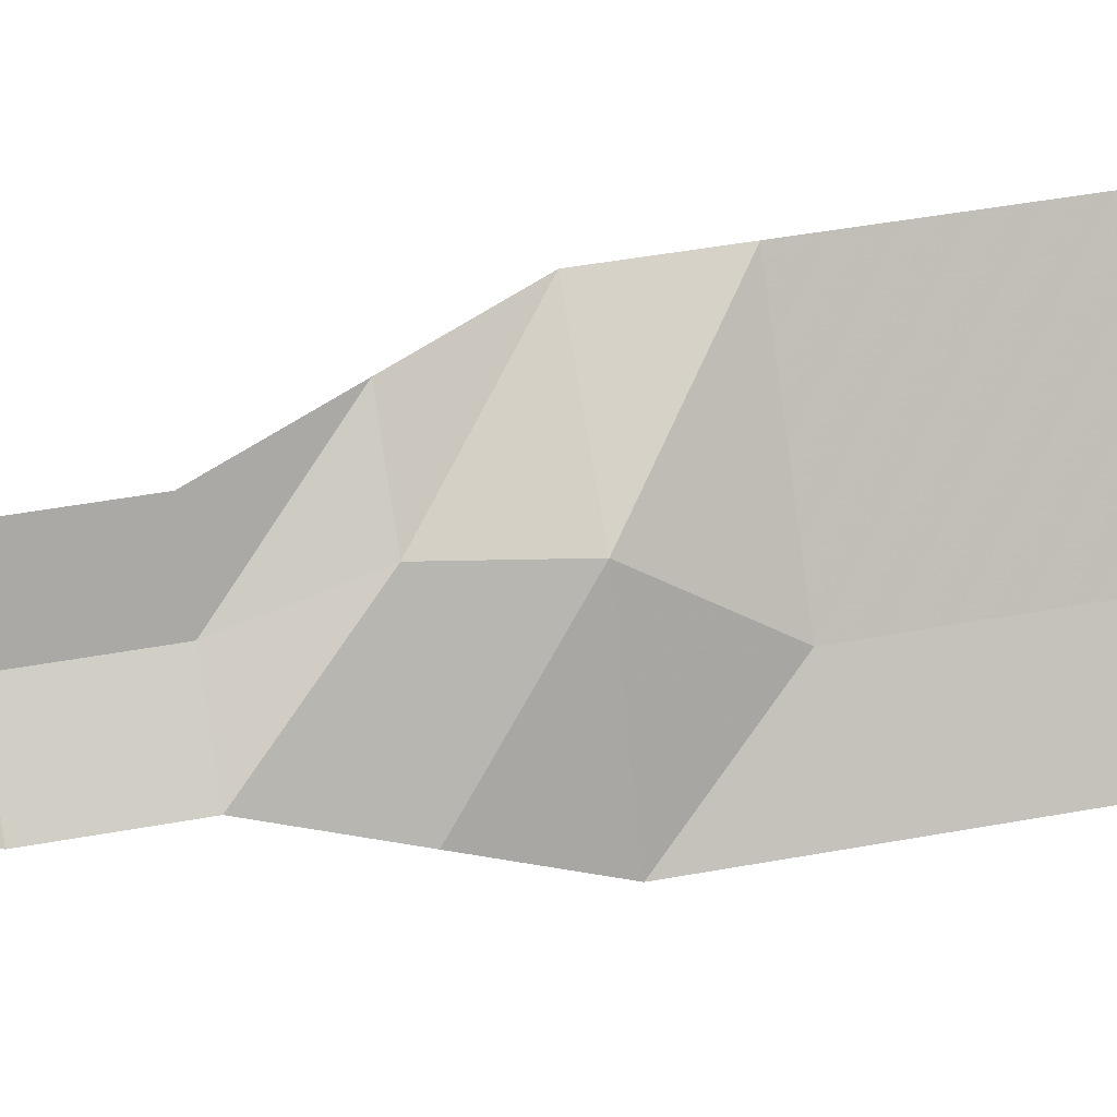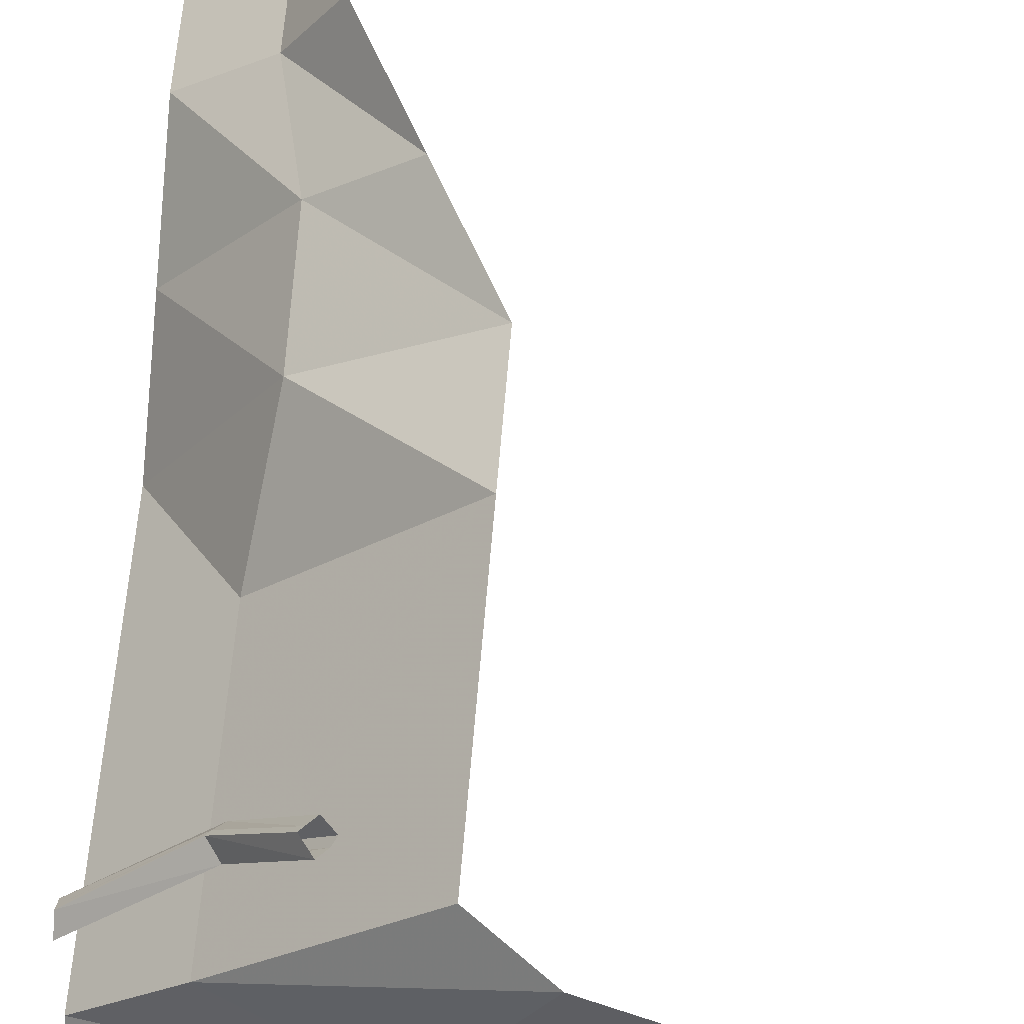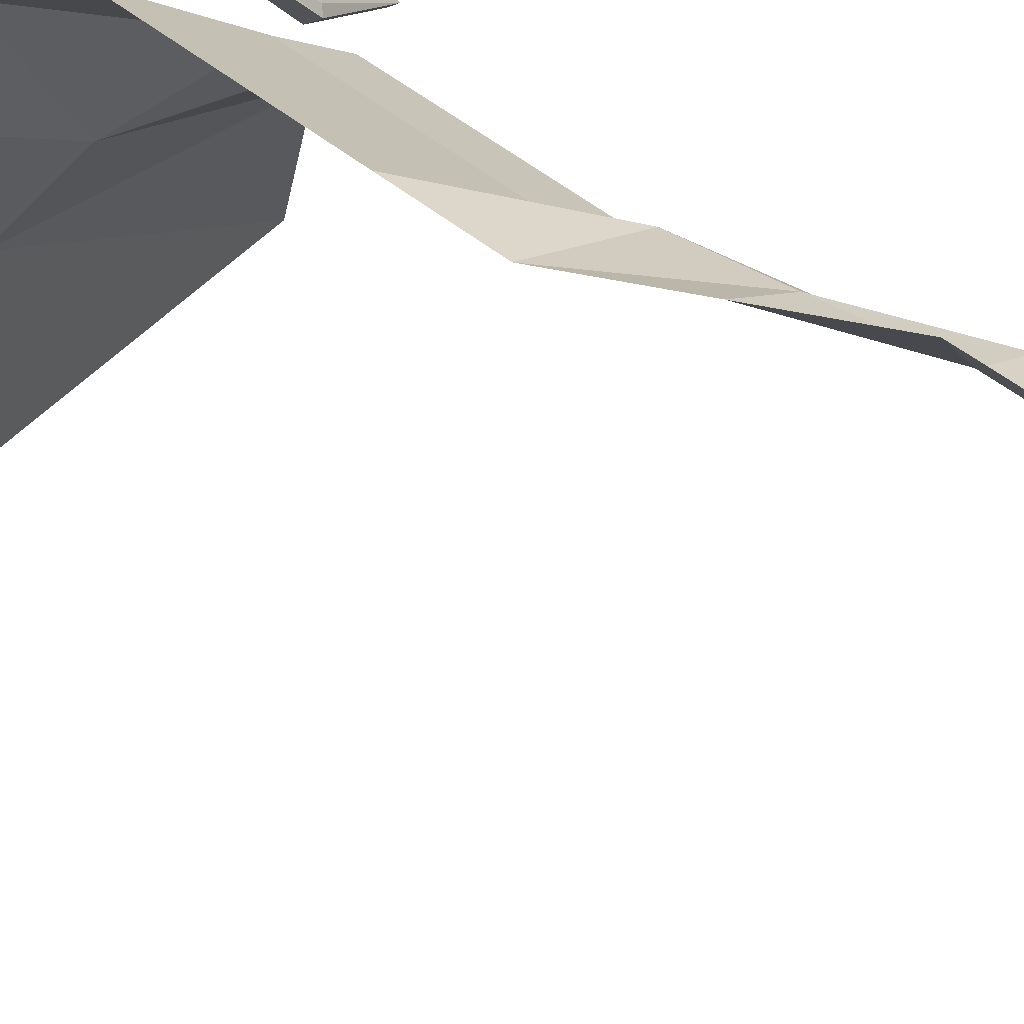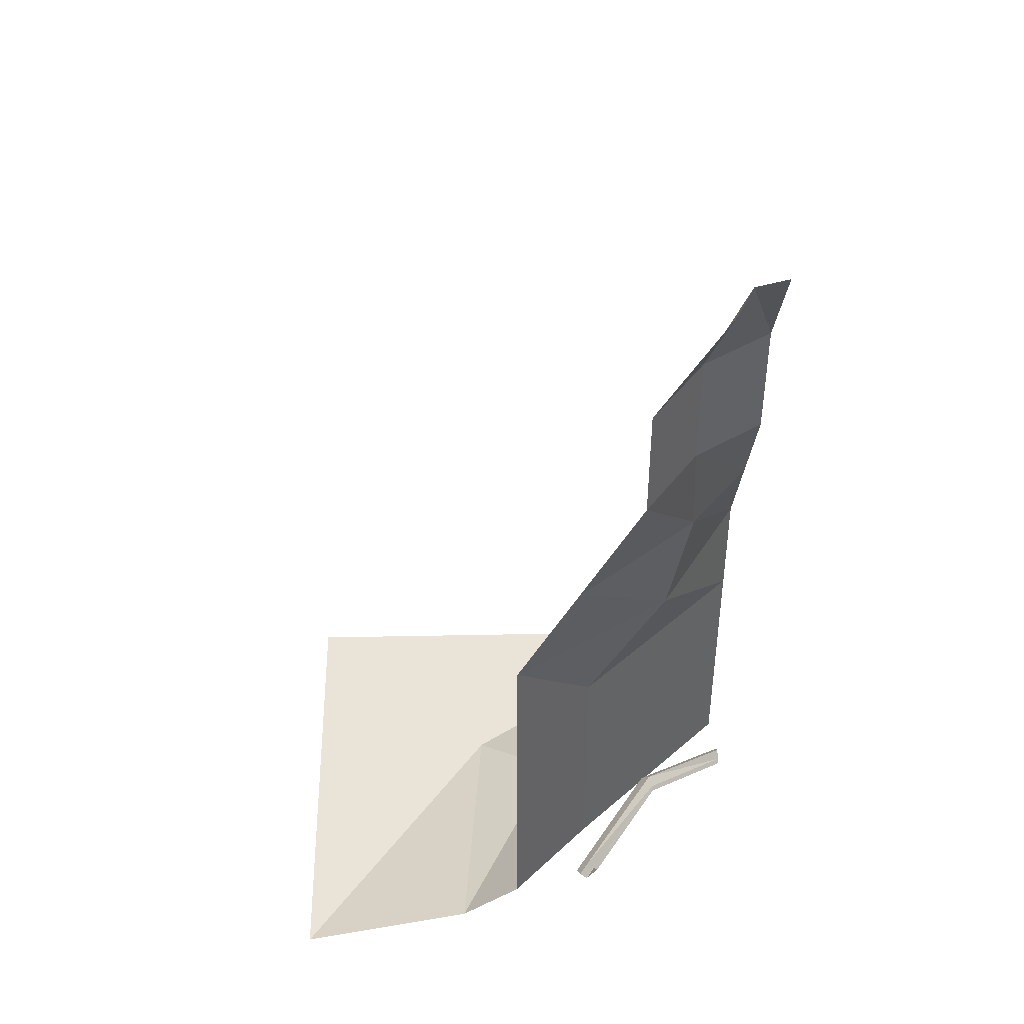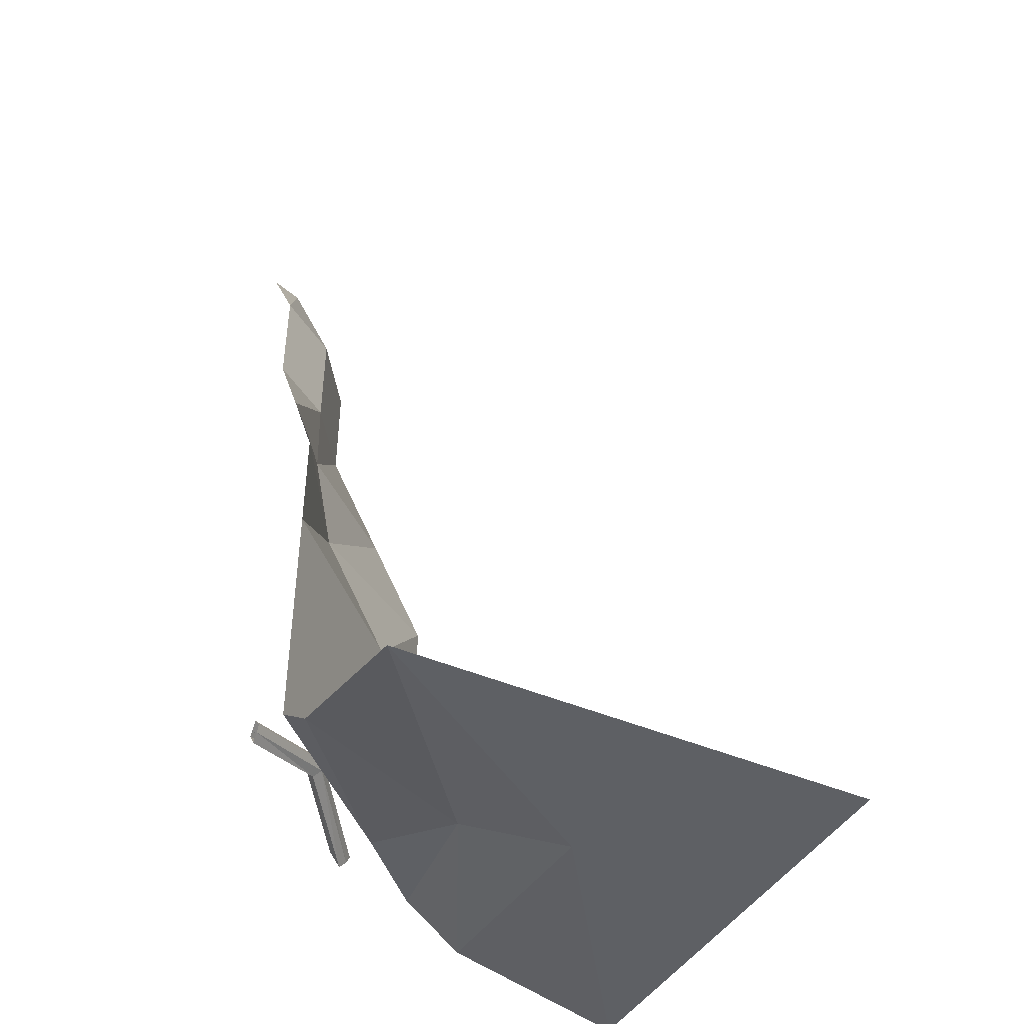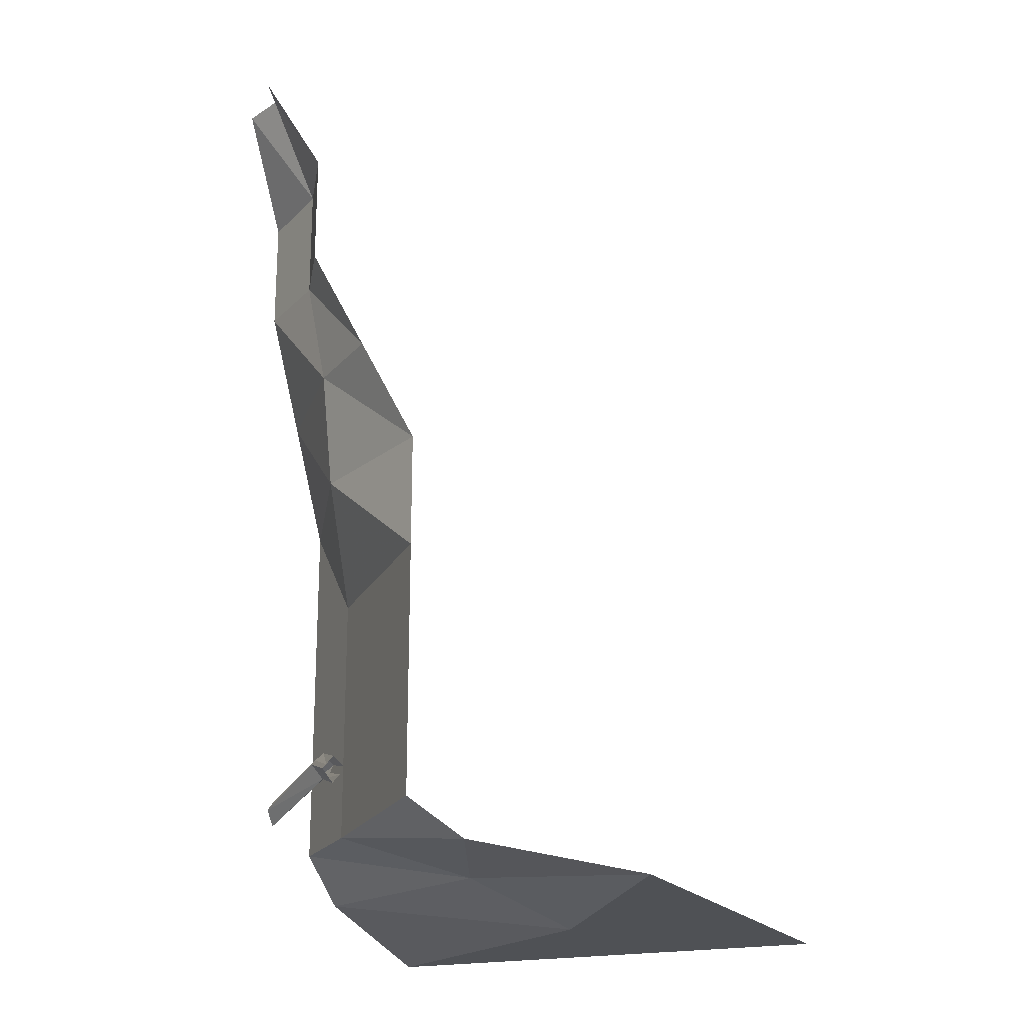
<metadata>
{"format":"obj","ext":"obj","renderer":"f3d","projection":"perspective","resolution":1024,"background":"white","views":[{"elev":49.1,"azim":-101.3,"up":"+Z"},{"elev":62.7,"azim":4.6,"up":"+Z"},{"elev":52.2,"azim":131.3,"up":"+Z"},{"elev":43.2,"azim":-91.3,"up":"+Y"},{"elev":-42.9,"azim":62.6,"up":"+Y"},{"elev":-20.0,"azim":24.2,"up":"+Y"}]}
</metadata>
<code>
v -0.5 -1.688 0
v -0.05469 -1.781 0.09375
v -0.3281 -1.688 0.1641
v -0.5 -1.406 0
v -0.3281 -1.406 0.1641
v -0.5 -1.172 0
v -0.3281 -1.172 0.1641
v -0.5 -0.9375 0
v -0.2891 -0.9375 0.3281
v -0.5 -0.7031 0.125
v -0.2891 -0.7031 0.375
v -0.5 -0.4688 0.25
v -0.3438 -0.4688 0.3594
v -0.5 -0.2344 0.25
v -0.3438 -0.2344 0.3594
v -0.5 0 0.3906
v -0.4141 0 0.4297
v -0.25 -0.2344 0.5
v -0.3906 0 0.5
v 0.1016 -1.875 -0.07812
v 0.5 -1.875 0.5
v -0.5 -1.781 -0.125
v -0.5 -1.875 -0.5
v 0.5 -1.875 -0.5
v 0 -1.172 0.5
v 0 -0.9375 0.5
v -0.125 -0.7031 0.5
v -0.25 -0.4688 0.5
v 0.125 -1.781 0.5
v 0 -1.688 0.5
v 0 -1.406 0.5
v -0.1406 -1.617 0.5
v -0.1484 -1.633 0.5
v -0.2812 -1.578 0.3047
v -0.2734 -1.562 0.3047
v -0.1641 -1.594 0.5
v -0.2891 -1.539 0.3203
v -0.1797 -1.609 0.5
v -0.3047 -1.555 0.3281
v -0.1875 -1.617 0.5
v -0.3125 -1.562 0.3281
v -0.1641 -1.648 0.5
v -0.2891 -1.594 0.3203
v -0.5 -1.648 0.1641
v -0.5 -1.633 0.1484
v -0.5 -1.617 0.1406
v -0.5 -1.594 0.1641
v -0.5 -1.609 0.1797
v -0.5 -1.617 0.1875
f 1 2 3
f 22 2 1
f 29 3 2
f 29 30 3
f 1 3 4
f 4 3 5
f 3 30 5
f 5 30 31
f 32 33 34
f 32 34 35
f 32 35 36
f 36 35 37
f 36 37 38
f 38 37 39
f 38 39 40
f 40 39 41
f 40 41 42
f 42 41 43
f 42 43 33
f 33 43 34
f 4 5 6
f 6 5 7
f 20 21 2
f 20 2 22
f 20 22 23
f 20 23 24
f 20 24 21
f 29 2 21
f 5 31 7
f 7 31 25
f 34 43 44
f 34 44 45
f 34 45 35
f 35 45 46
f 35 46 37
f 37 46 47
f 37 47 39
f 39 47 48
f 39 48 41
f 41 48 49
f 41 49 43
f 43 49 44
f 6 7 8
f 8 7 9
f 7 25 9
f 9 25 26
f 8 9 10
f 10 9 11
f 12 13 14
f 14 13 15
f 9 26 11
f 11 26 27
f 13 28 15
f 15 28 18
f 10 11 12
f 12 11 13
f 14 15 16
f 16 15 17
f 17 15 18
f 17 18 19
f 11 27 13
f 13 27 28

</code>
